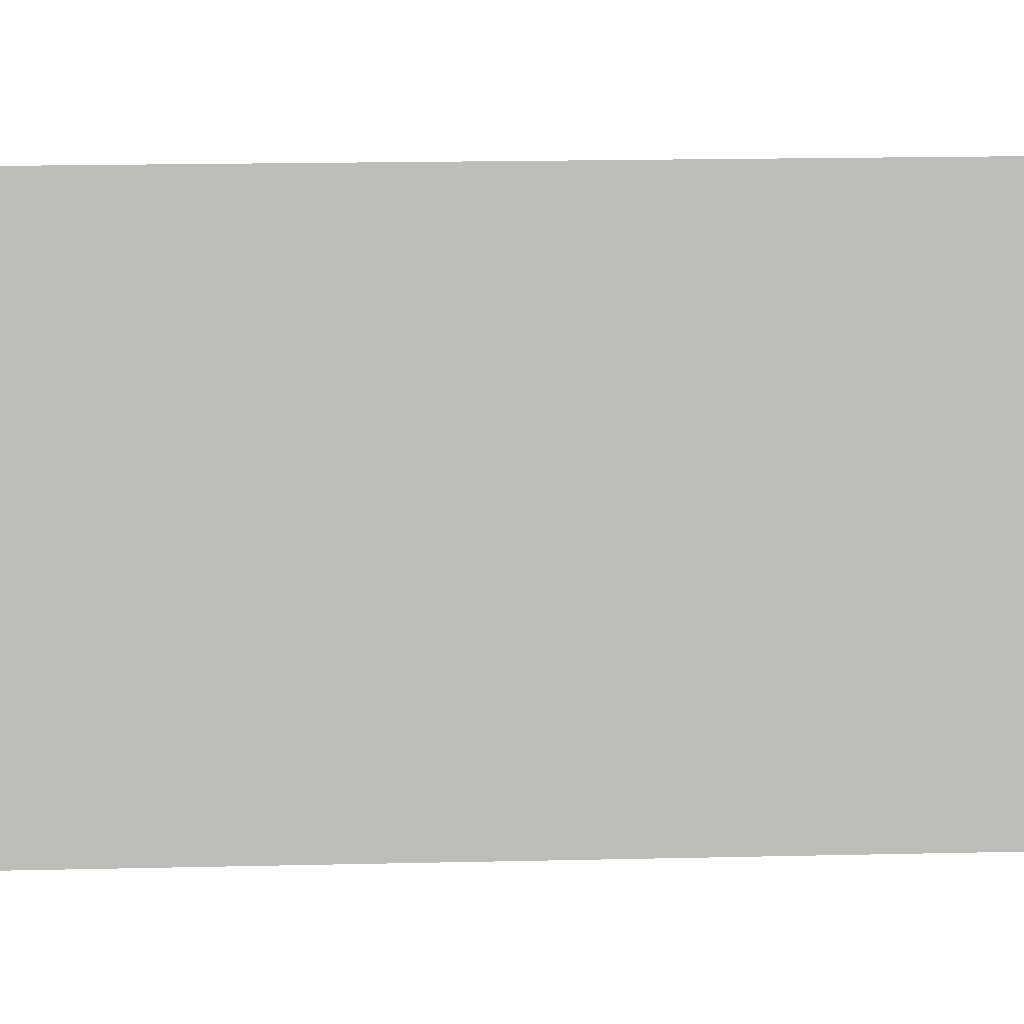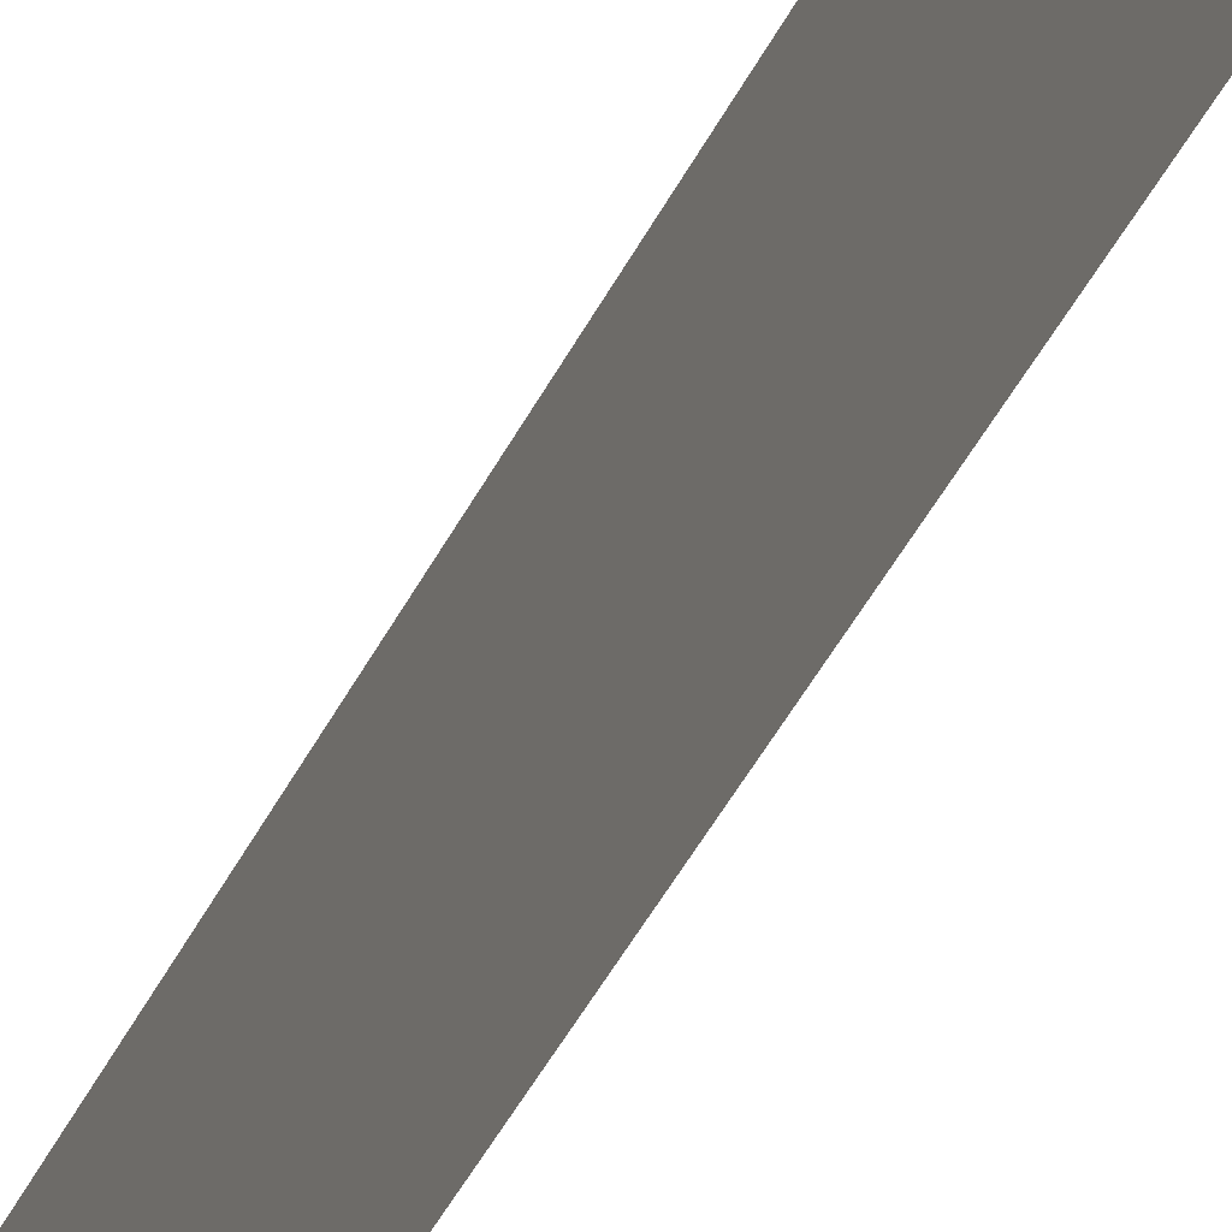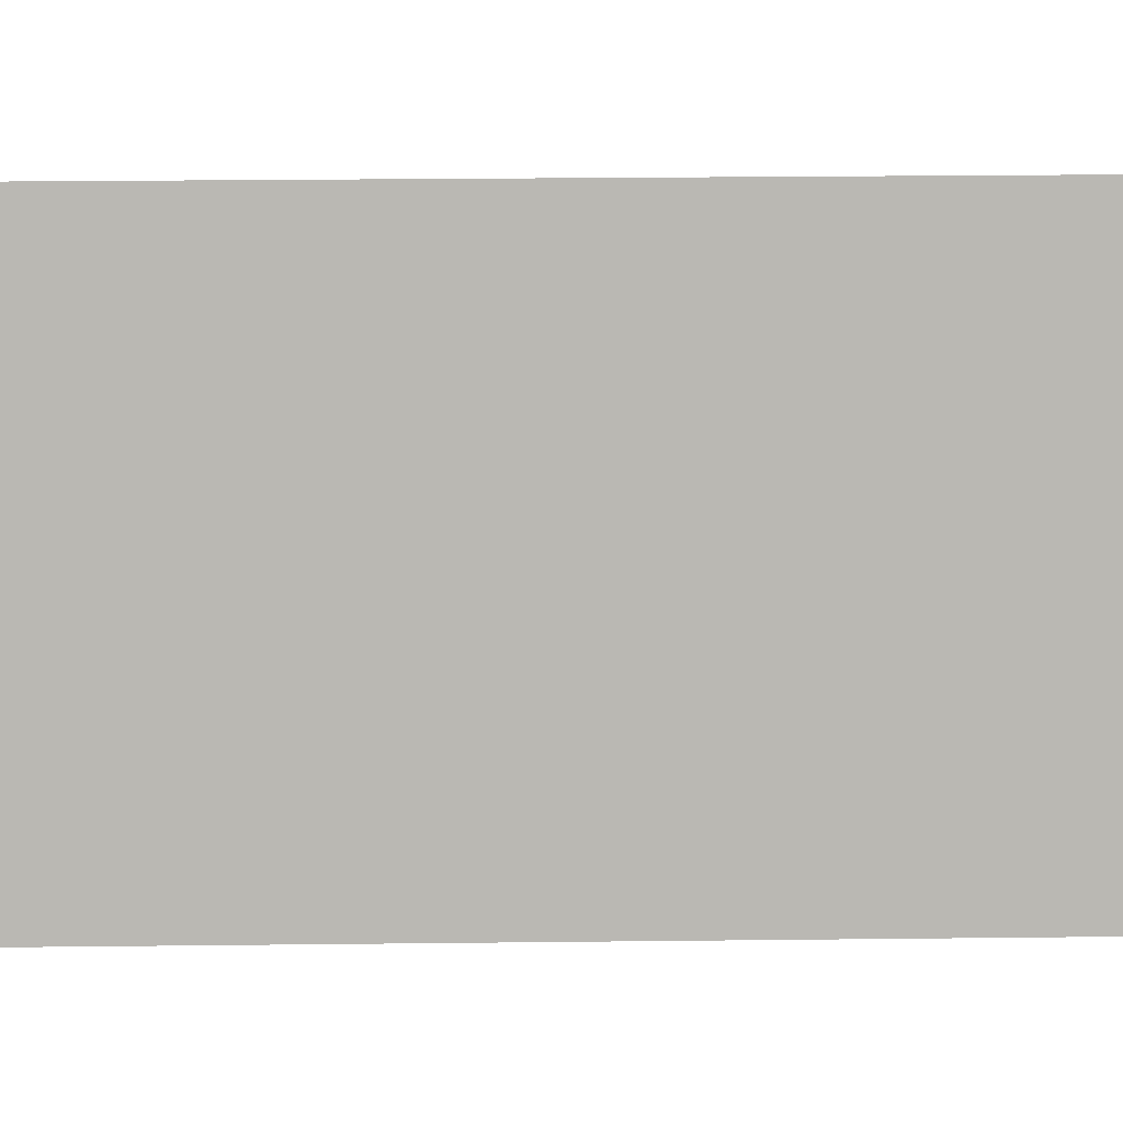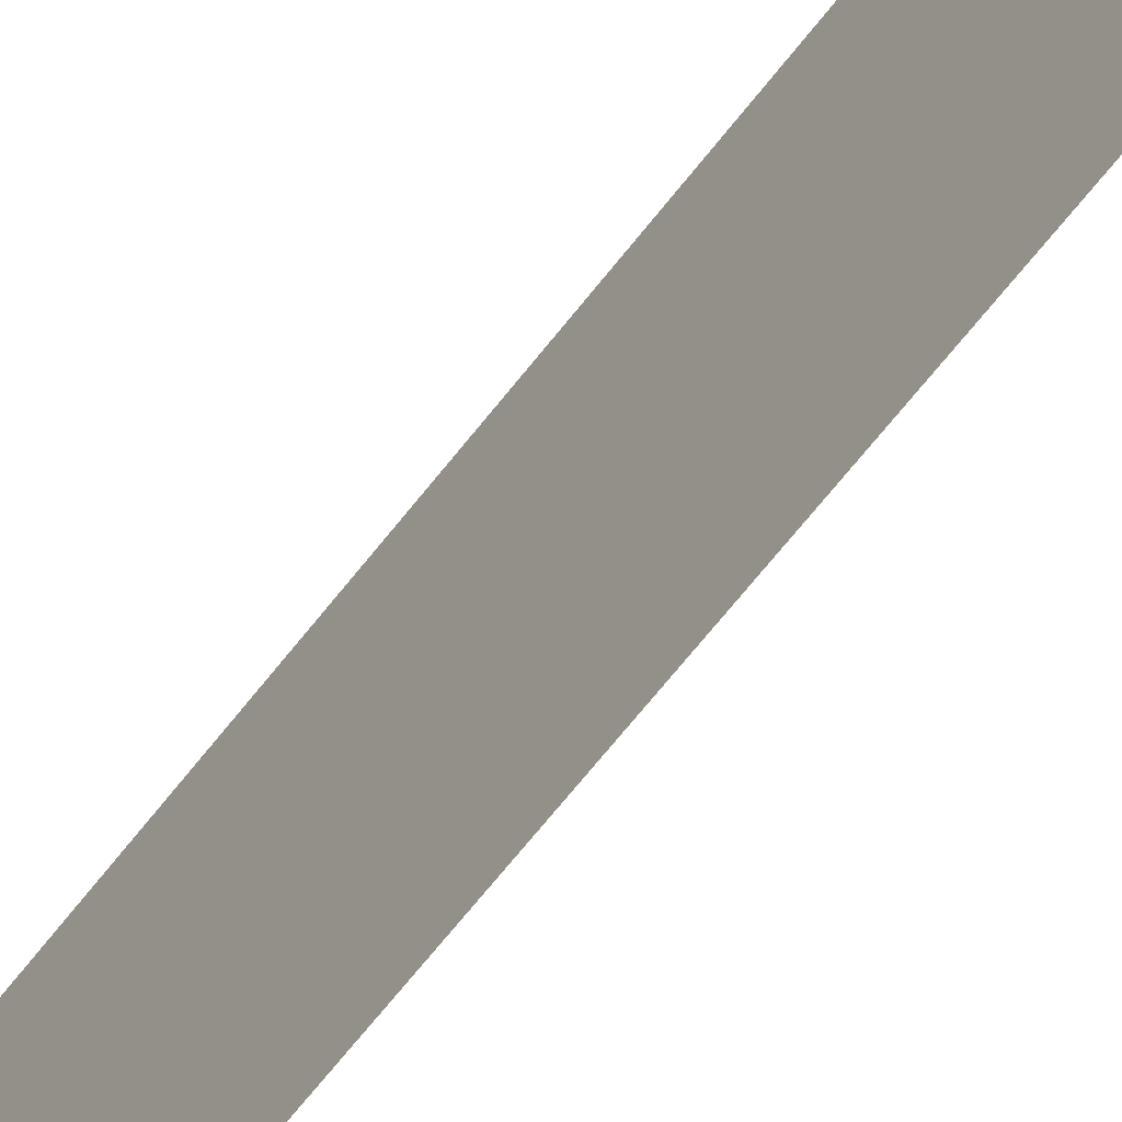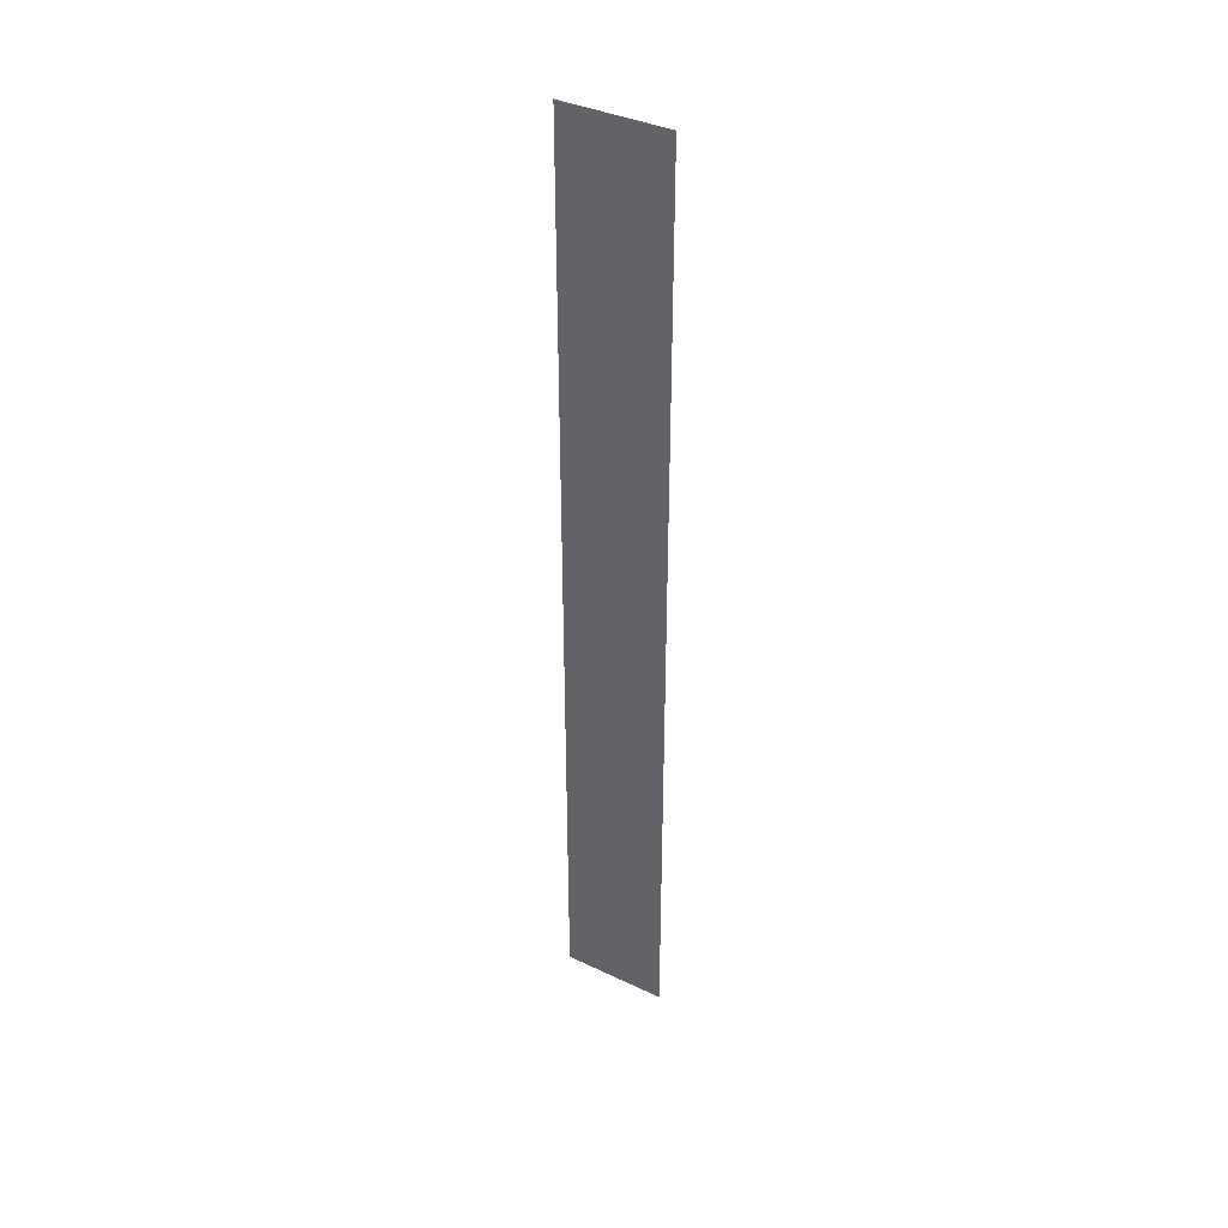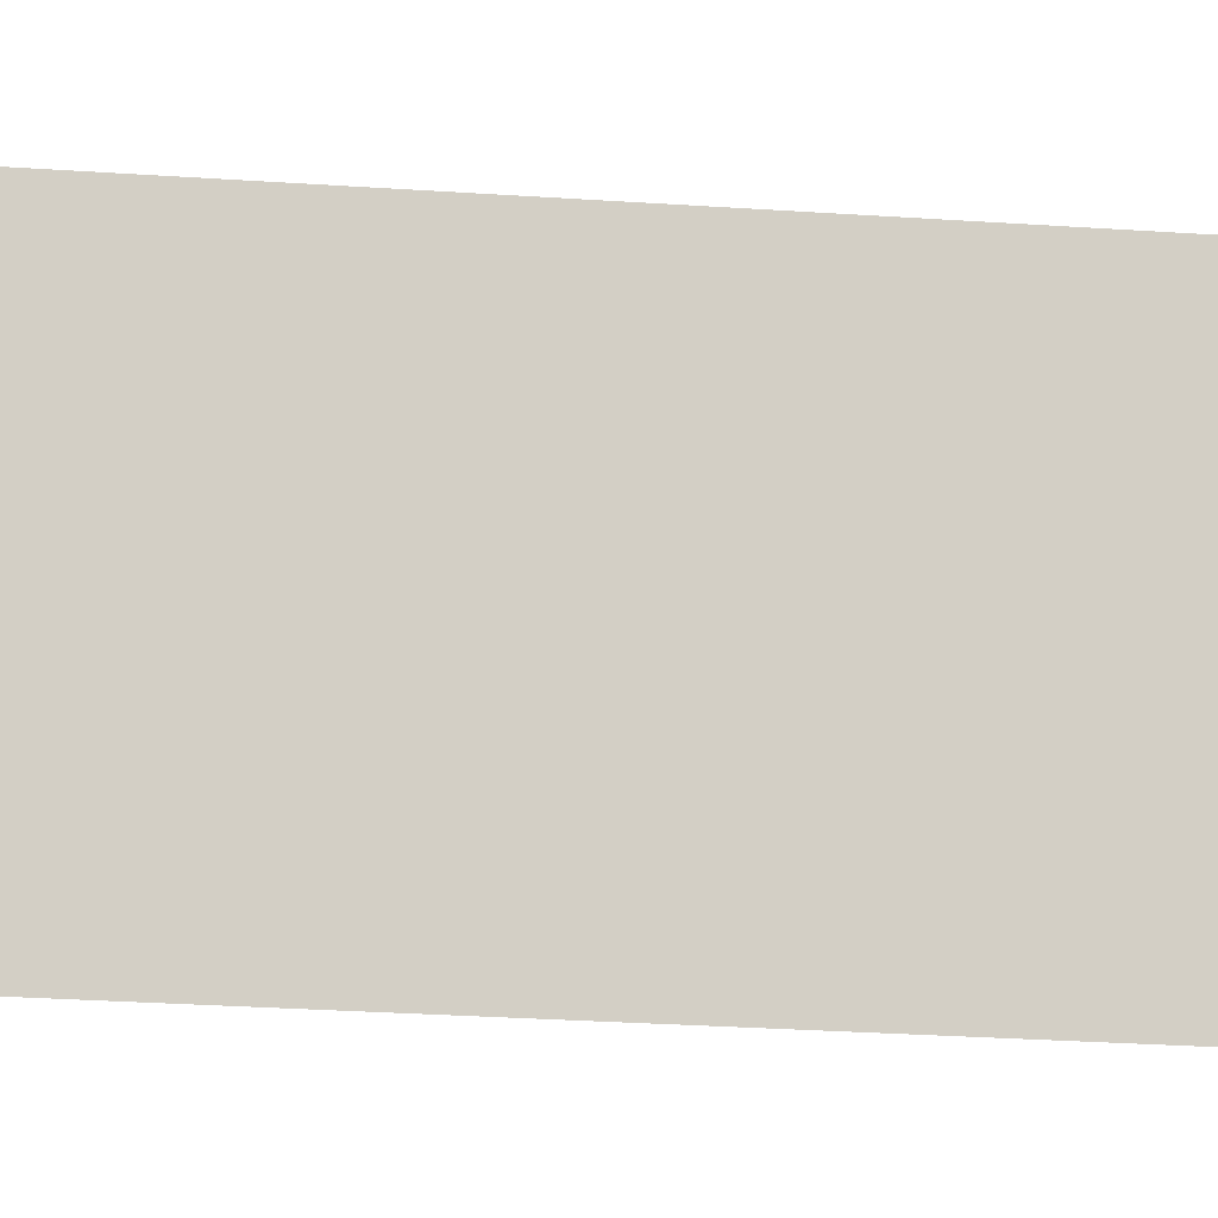
<metadata>
{"format":"obj","ext":"obj","renderer":"f3d","projection":"perspective","resolution":1024,"background":"white","views":[{"elev":5.1,"azim":81.0,"up":"+Z"},{"elev":-36.0,"azim":-21.5,"up":"+Z"},{"elev":7.7,"azim":-93.4,"up":"+Z"},{"elev":-51.9,"azim":146.2,"up":"+Z"},{"elev":38.1,"azim":121.0,"up":"+Y"},{"elev":-10.9,"azim":75.5,"up":"+Z"}]}
</metadata>
<code>
o #ID34
v 0.7264 -0.5075 -0.0444
v 0.7264 -0.5324 -0.04721
v 0.7264 -0.5075 -0.04721
v 0.7264 -0.5324 -0.0444
f 1 2 3
f 2 1 4

</code>
